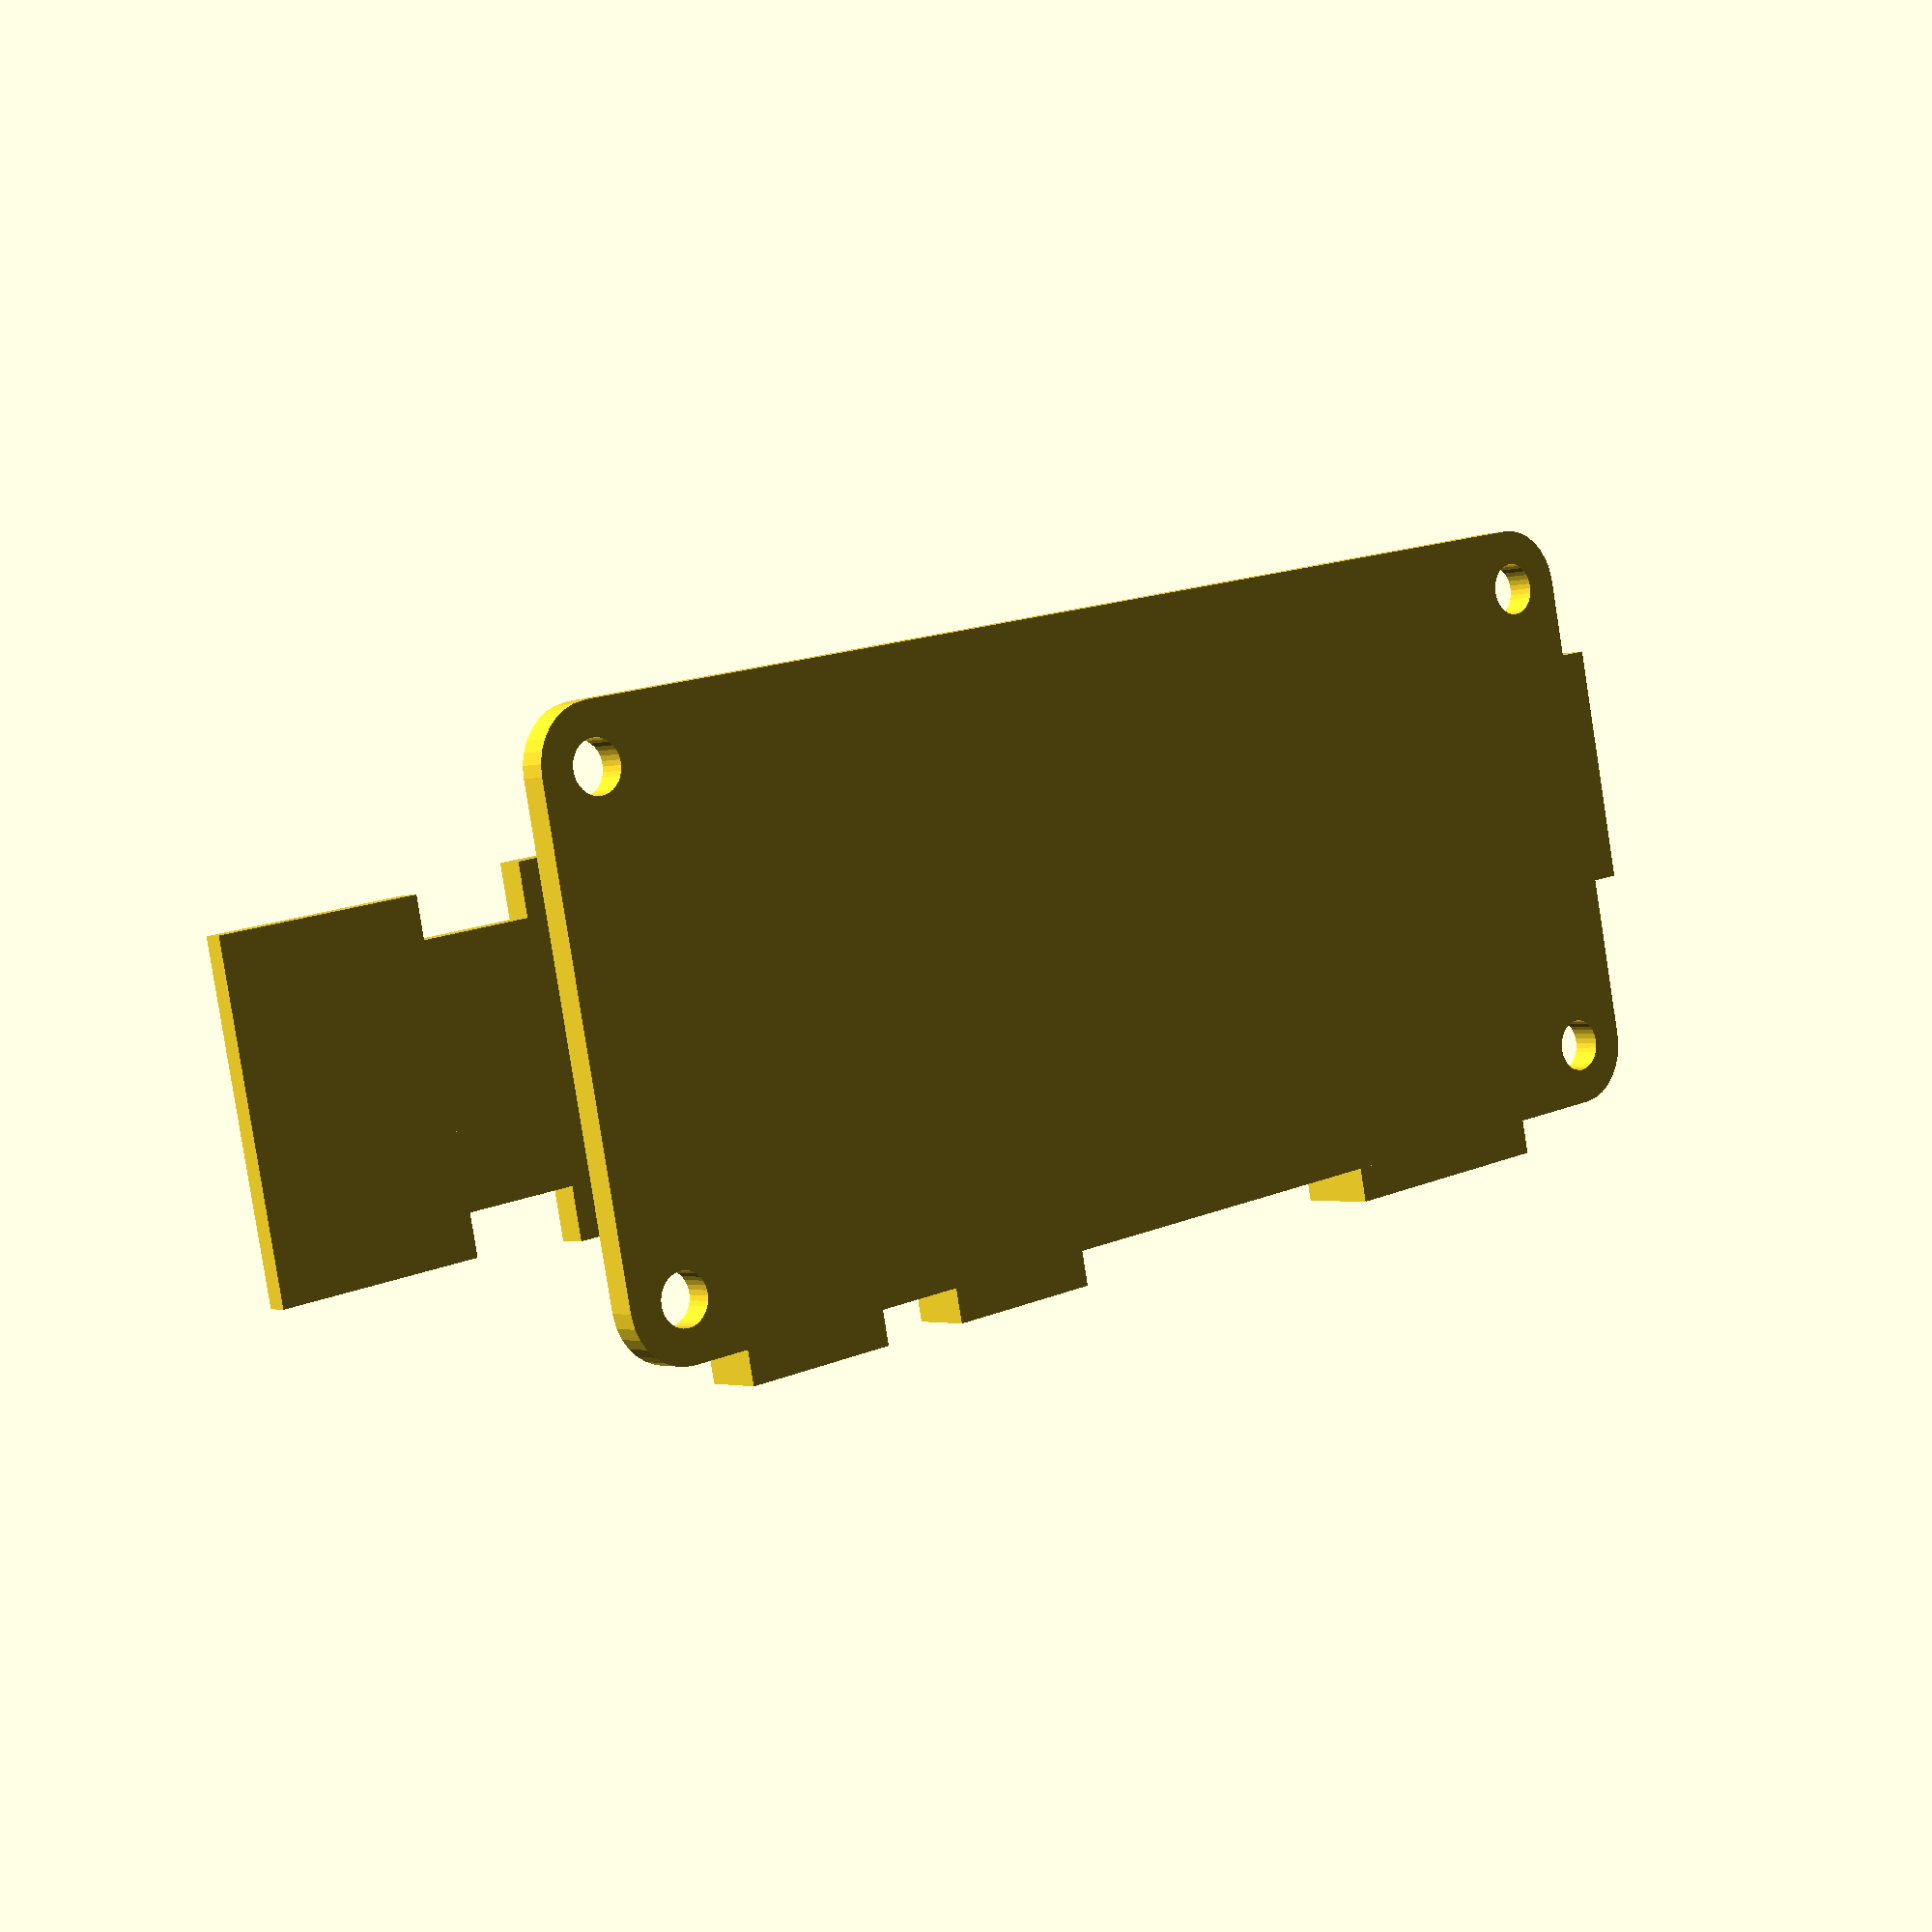
<openscad>
//======================================================================
// pi0.scad
//
// This is a Raspberry Pi Zero W 2
// Beware that heat sinks may be slightly misplaced, leave extra space!
//
// DrTomFlint, 19 Oct 2024
//======================================================================


rPi=3.0;       // radius of pcb corners
thick=1.4;    // pcb thickness
xPi=65.0;
yPi=30.0;  

F2=33;


//----------------------------------------------------------------------
module pi0(cam=10,heatsink=1){

  
  // pcb
  translate([rPi,rPi,0])
  difference(){
    linear_extrude(height=thick)
    offset(r=rPi,$fn=F2)
    square([xPi-2*rPi,yPi-2*rPi]);

    // mounting holes  
    translate([0,0,0])
    cylinder(r=1.3,h=4*thick,center=true,$fn=F2);
    translate([0,yPi-2*rPi,0])
    cylinder(r=1.3,h=4*thick,center=true,$fn=F2);
    translate([xPi-2*rPi,0,0])
    cylinder(r=1.3,h=4*thick,center=true,$fn=F2);
    translate([xPi-2*rPi,yPi-2*rPi,0])
    cylinder(r=1.3,h=4*thick,center=true,$fn=F2);
  }
  
  // SD card
  translate([-3,11,thick])
  cube([16,12,1.5]);
  
  // HDMI
  translate([6.5,-2,thick])
  cube([12,8.5,4]);
  
  // RP3A0-AU Processor
  translate([20,6.5,thick])
  cube([15,15,1.5]);
  
  // RF chip
  translate([38,7.5,thick])
  cube([12,12,1.8]);
  
  // USB OTG
  translate([37.5,-2,thick])
  cube([8,6,3]);
  
  // USB Power
  translate([50,-2,thick])
  cube([8,6,3]);
  
  // CSI 
  translate([61.5,6.5,thick])
  cube([4.5,17,1.4]);
  
  // Camera cable
  if(cam>0){
    // narrow section
    translate([xPi,9,thick])
    cube([6.5,12,1]);    
    // wider section
    translate([xPi+6.5,7,thick])
    cube([cam,16,1]);    
  }
  
  // 
  if(heatsink==1){
    // Processor heatsink
    translate([20,6.5,thick+1.5])
    cube([14.5,14.5,6]);    
    // RF heatsink
    translate([38+1,7.5-2,thick+1.8])
    cube([10,14.5,6]);    
  }
  
}

//======================================================================

pi0();

//======================================================================

</openscad>
<views>
elev=1.8 azim=11.6 roll=140.3 proj=p view=wireframe
</views>
